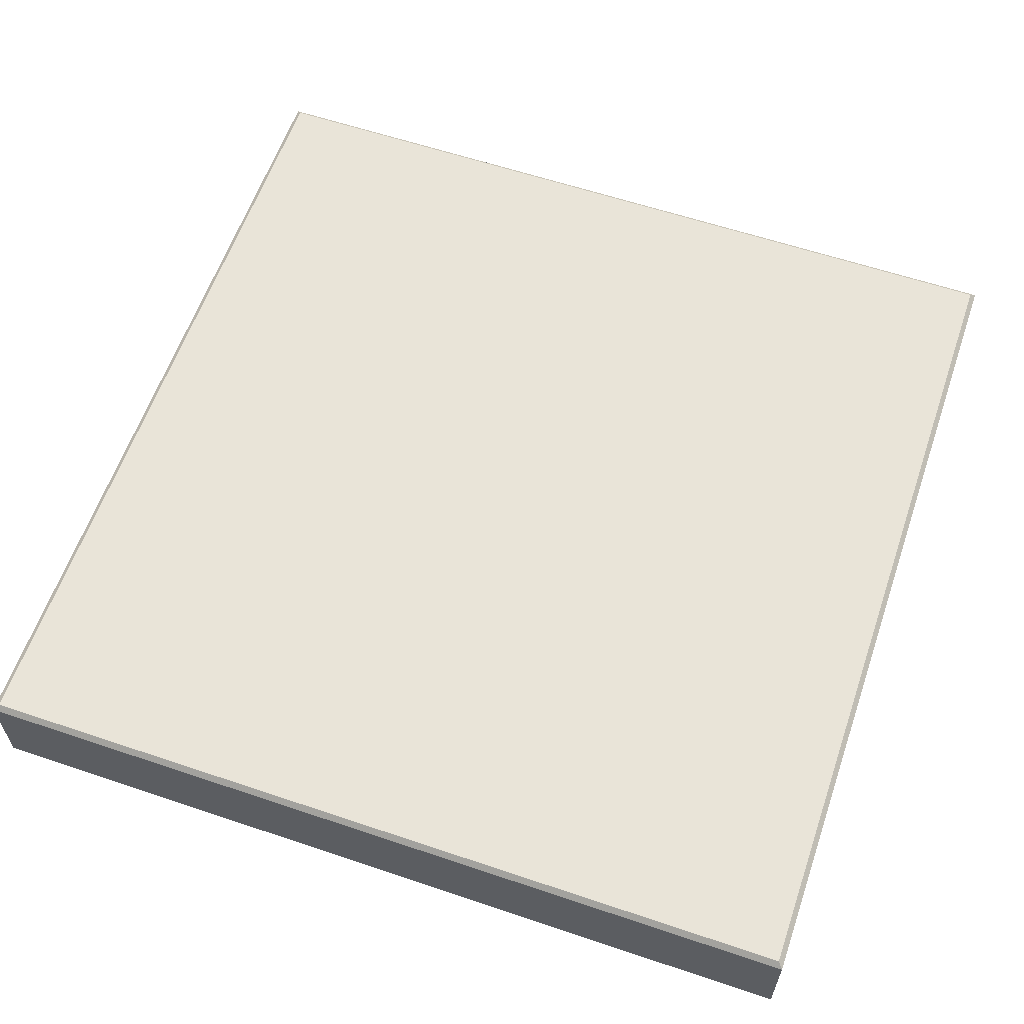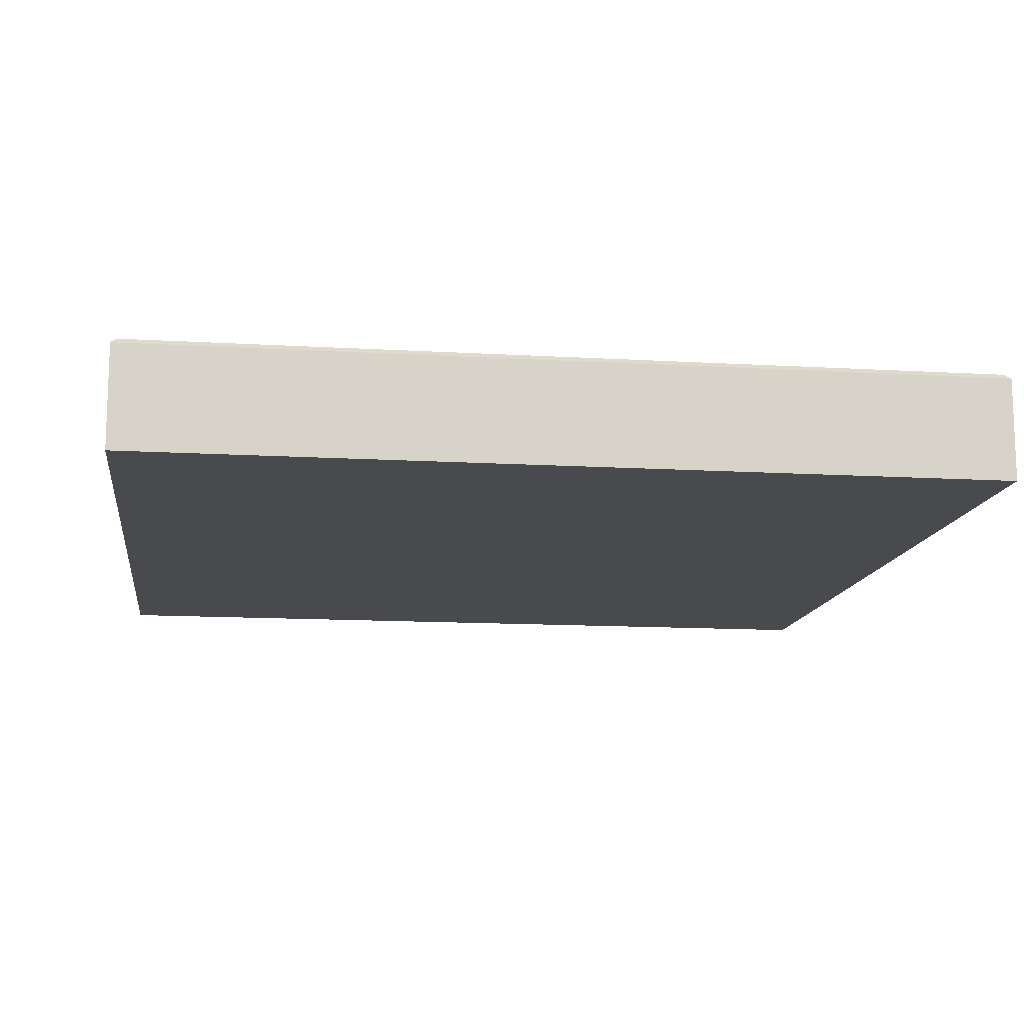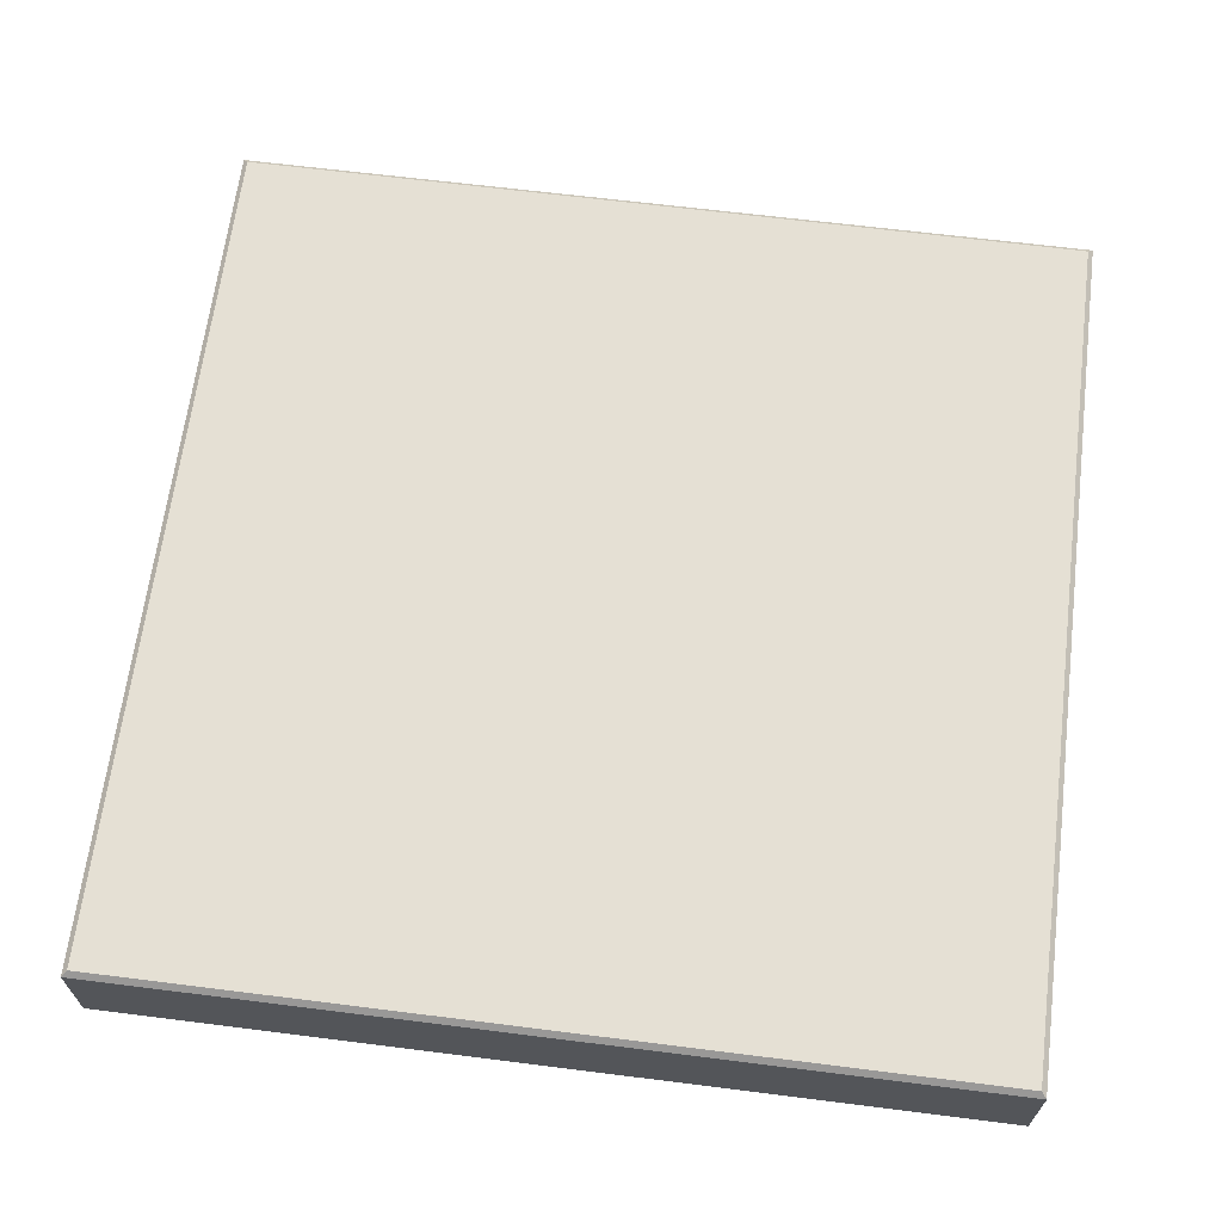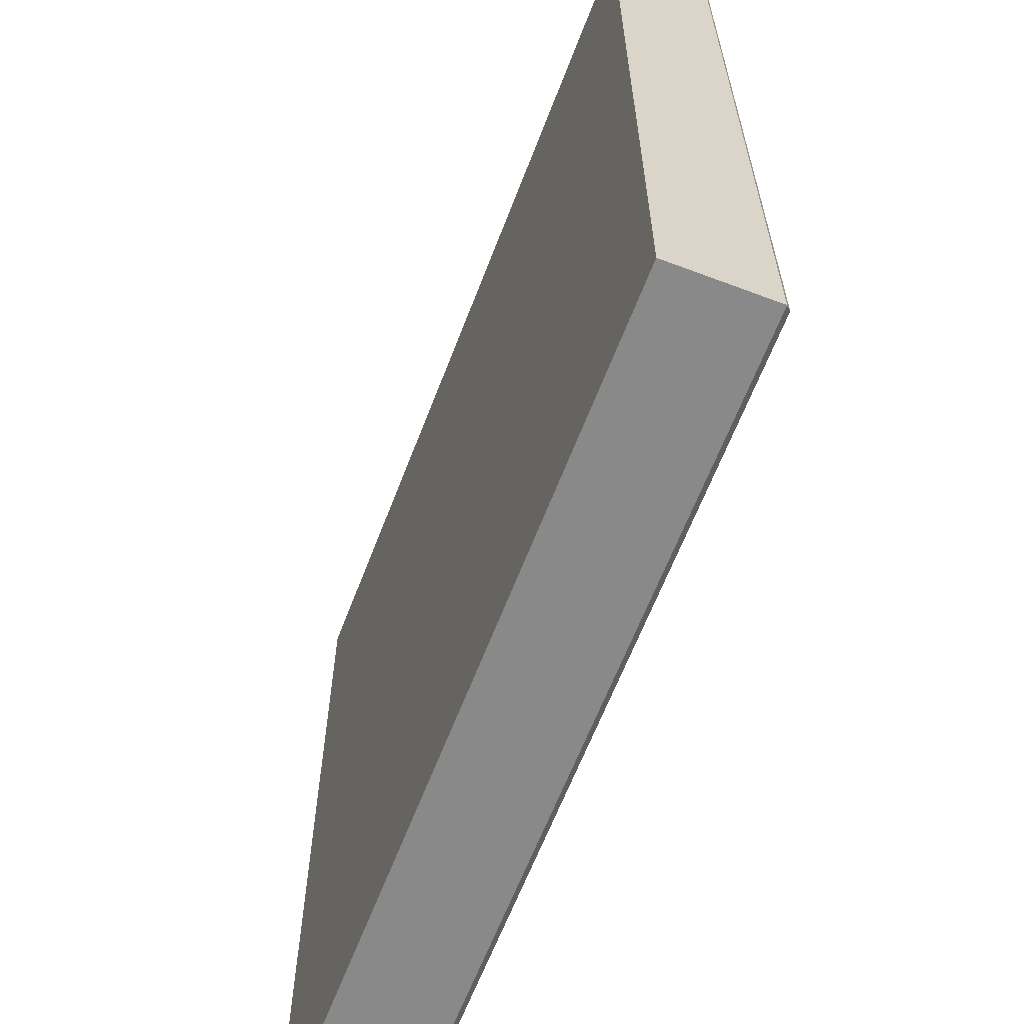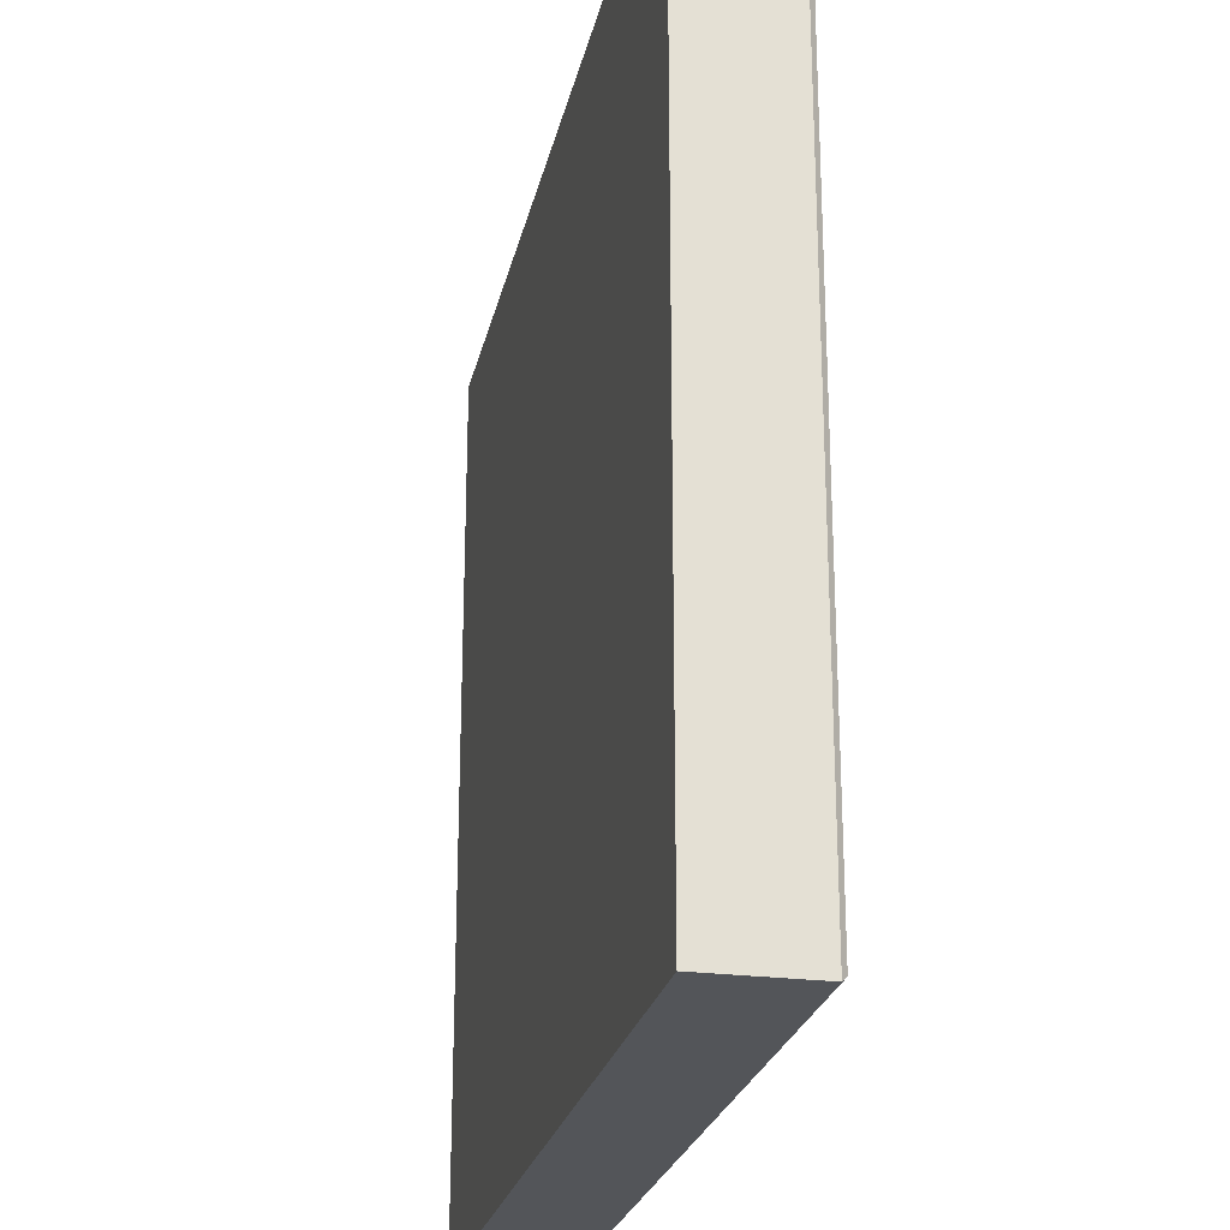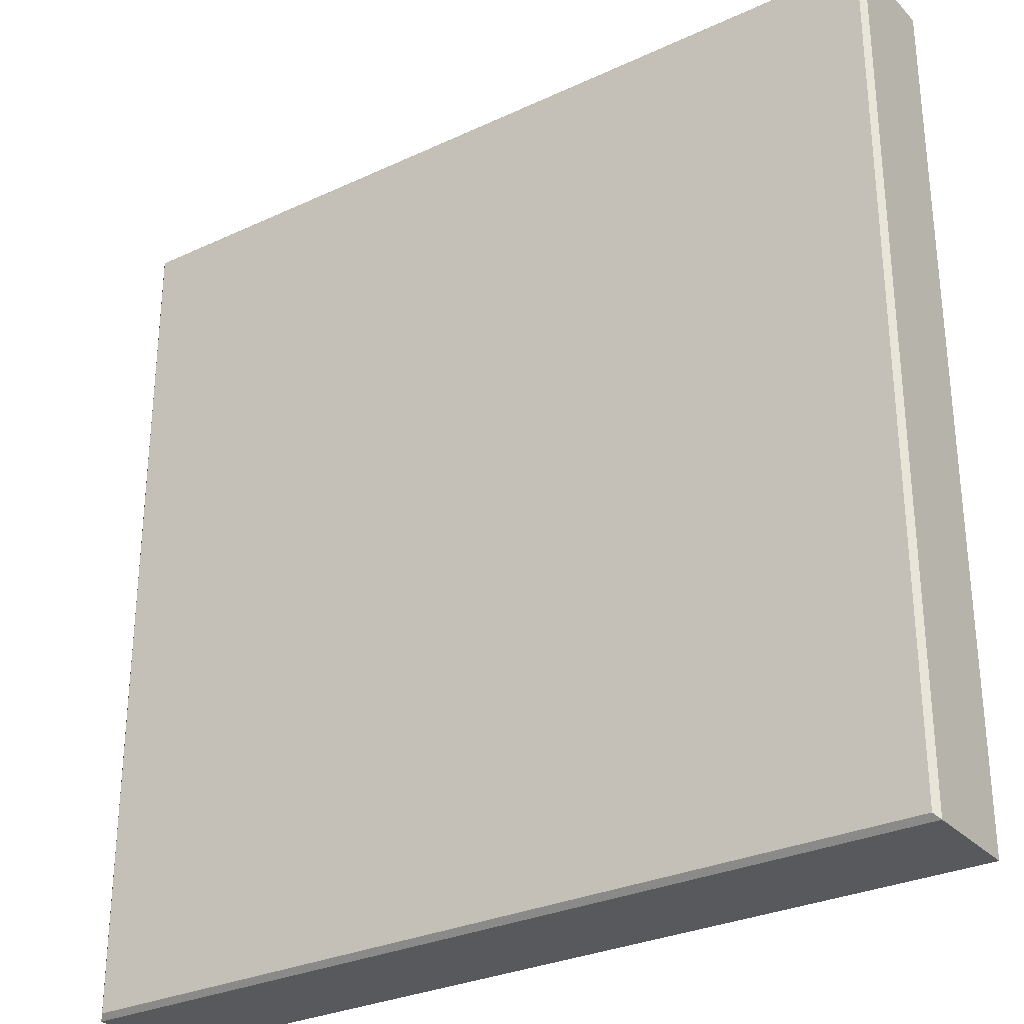
<metadata>
{"format":"obj","ext":"obj","renderer":"f3d","projection":"perspective","resolution":1024,"background":"white","views":[{"elev":60.5,"azim":-161.0,"up":"+Y"},{"elev":-12.9,"azim":-97.8,"up":"+Y"},{"elev":65.7,"azim":97.2,"up":"+Y"},{"elev":-63.2,"azim":69.1,"up":"+Z"},{"elev":-24.5,"azim":78.0,"up":"+Z"},{"elev":-29.6,"azim":-145.6,"up":"+Z"}]}
</metadata>
<code>
o floor_kitchen_styleB_Plane.011
v -2 -0.5 2
v 2 -0.5 2
v -2 -0.5 -2
v 2 -0.5 -2
v 0 -0.5 2
v 0 -0.5 -2
v -2 -0.5 0
v 2 -0.5 0
v 0 -0.5 0
v 0 0 0
v -1.975 0 1.975
v -2 -0.025 2
v 1.975 0 1.975
v 2 -0.025 2
v -1.975 0 -1.975
v -2 -0.025 -2
v 1.975 0 -1.975
v 2 -0.025 -2
v 0 -0.025 2
v 0 0 1.975
v 0 -0.025 -2
v 0 0 -1.975
v -2 -0.025 0
v -1.975 0 0
v 2 -0.025 0
v 1.975 0 0
f 9 6 4 8
f 16 3 7 23
f 14 2 8 25
f 18 4 6 21
f 12 1 5 19
f 20 13 26 10
f 10 26 17 22
f 7 3 6 9
f 21 6 3 16
f 23 7 1 12
f 1 7 9 5
f 25 8 4 18
f 24 10 22 15
f 5 9 8 2
f 19 5 2 14
f 24 23 12 11
f 20 19 14 13
f 26 25 18 17
f 22 21 16 15
f 11 12 19 20
f 17 18 21 22
f 15 16 23 24
f 13 14 25 26
f 11 20 10 24

</code>
